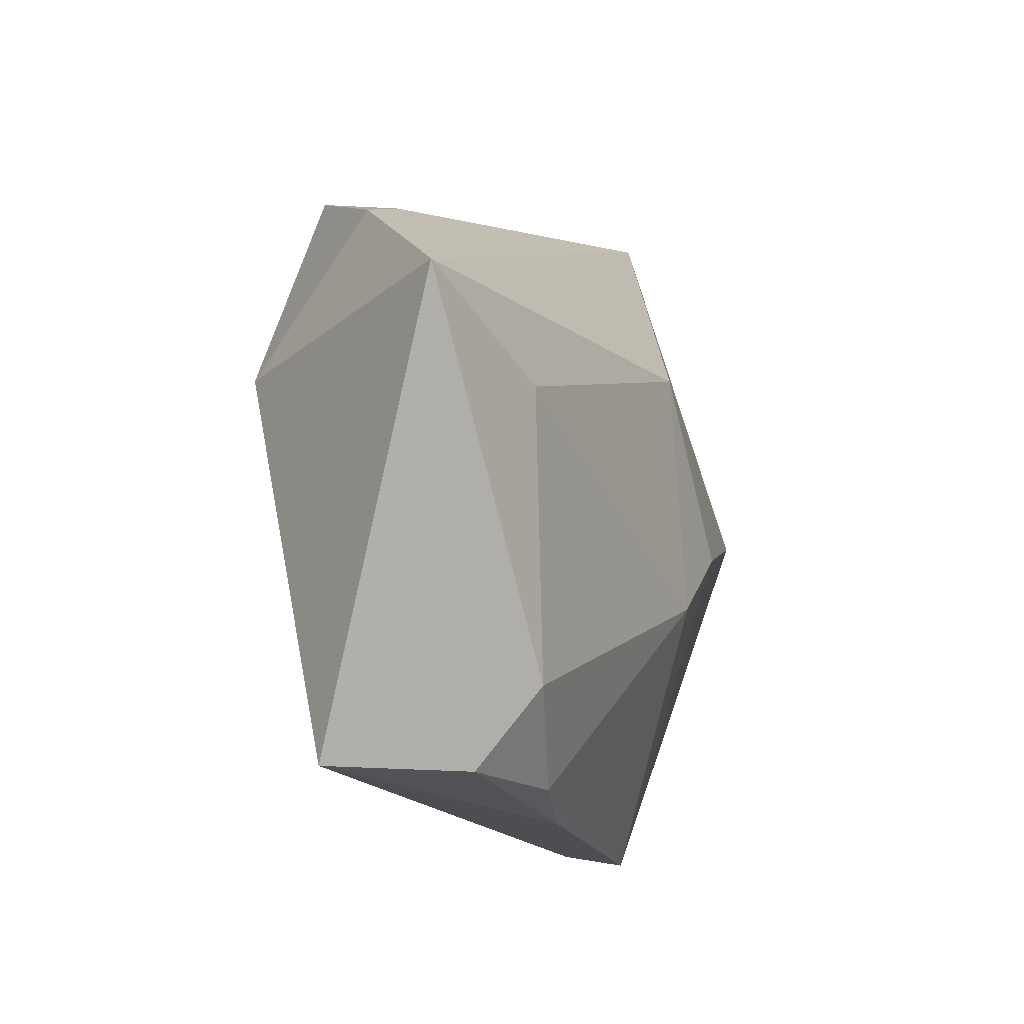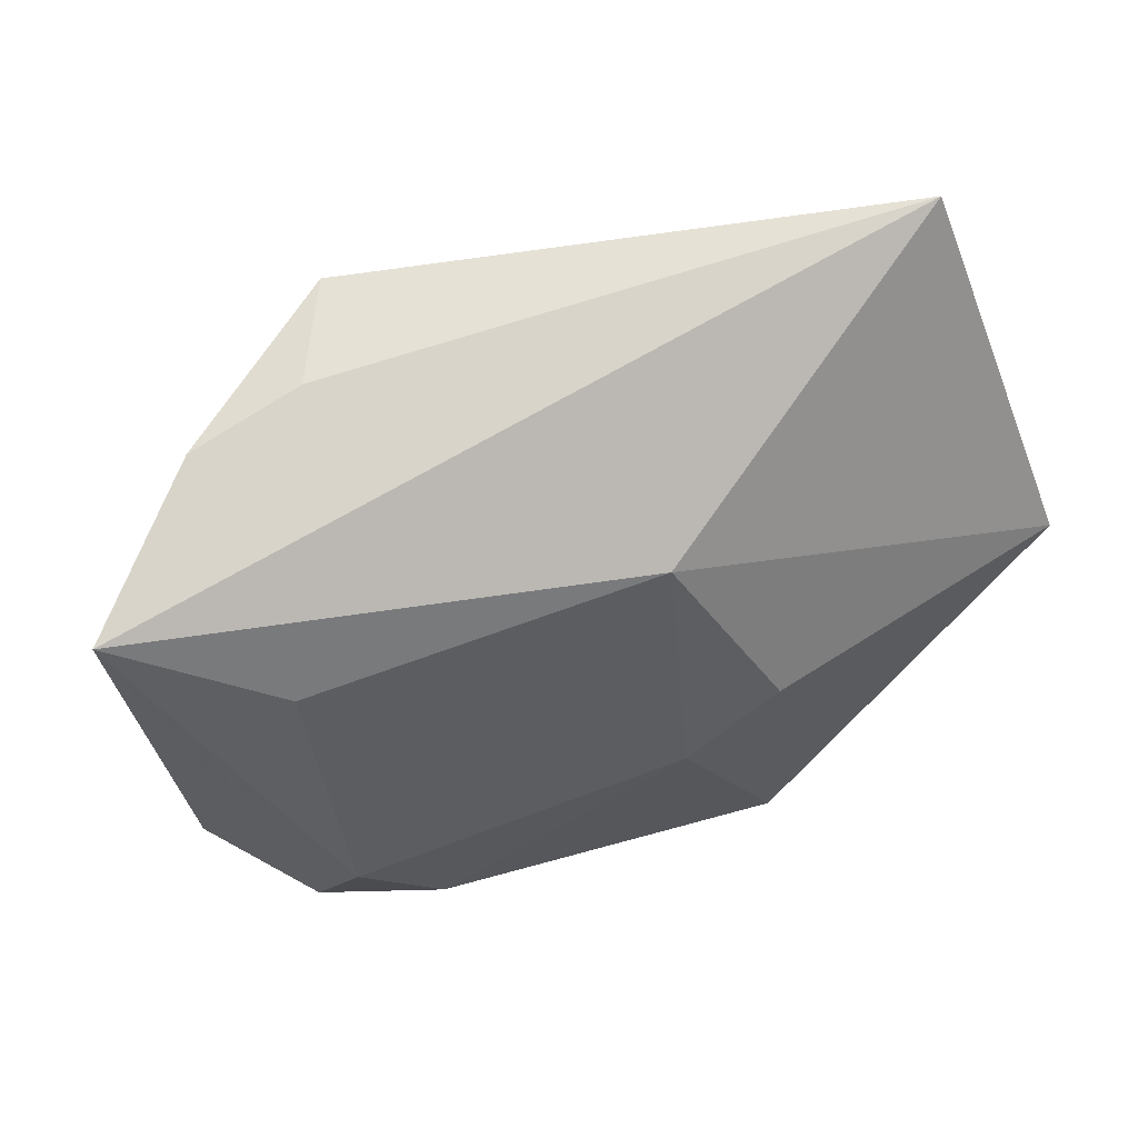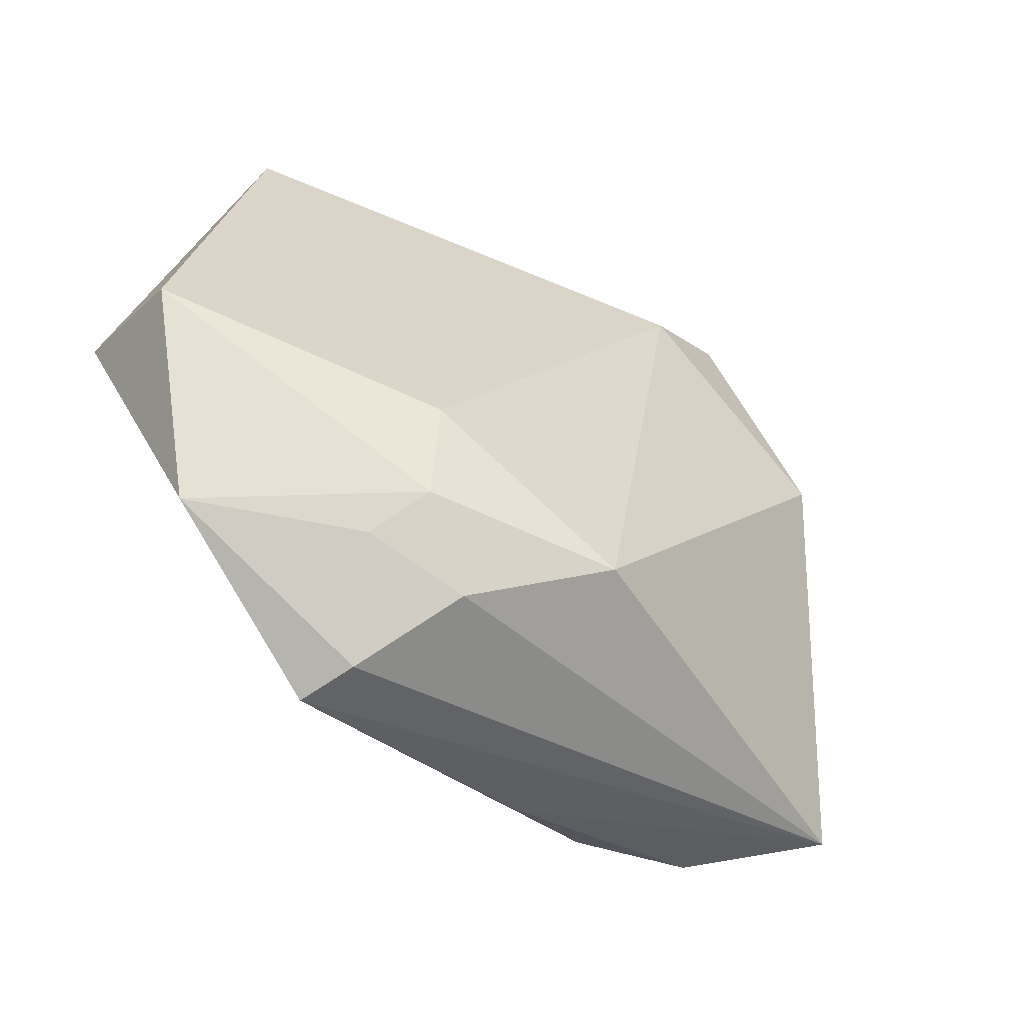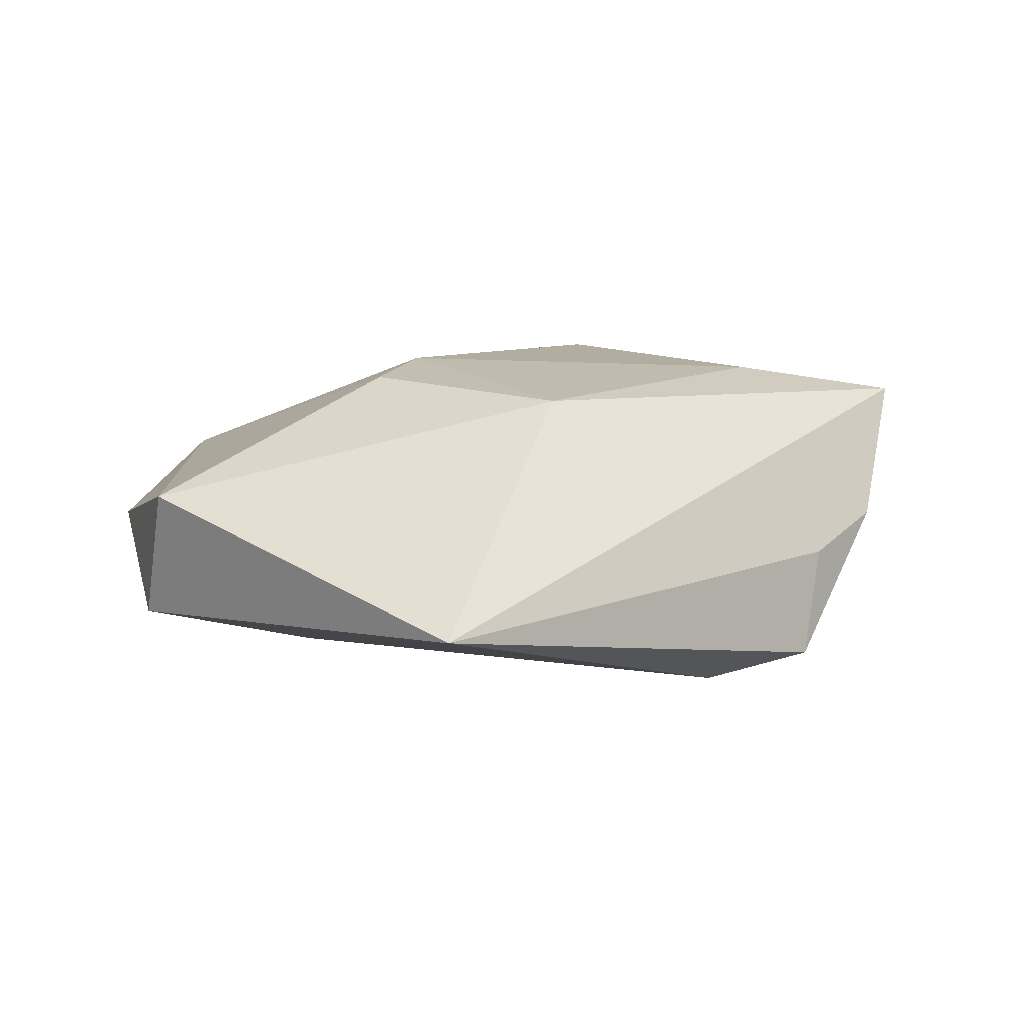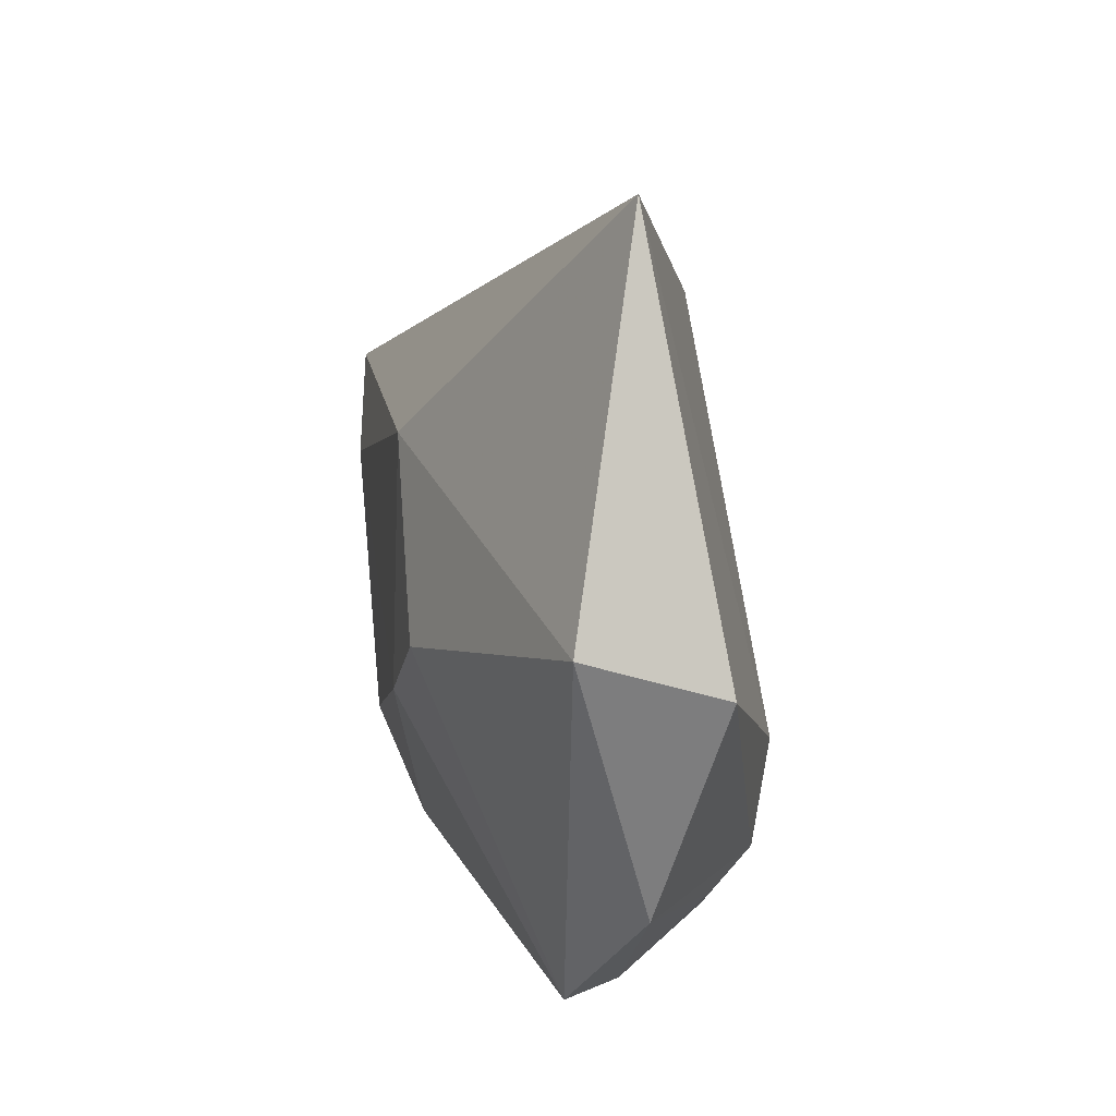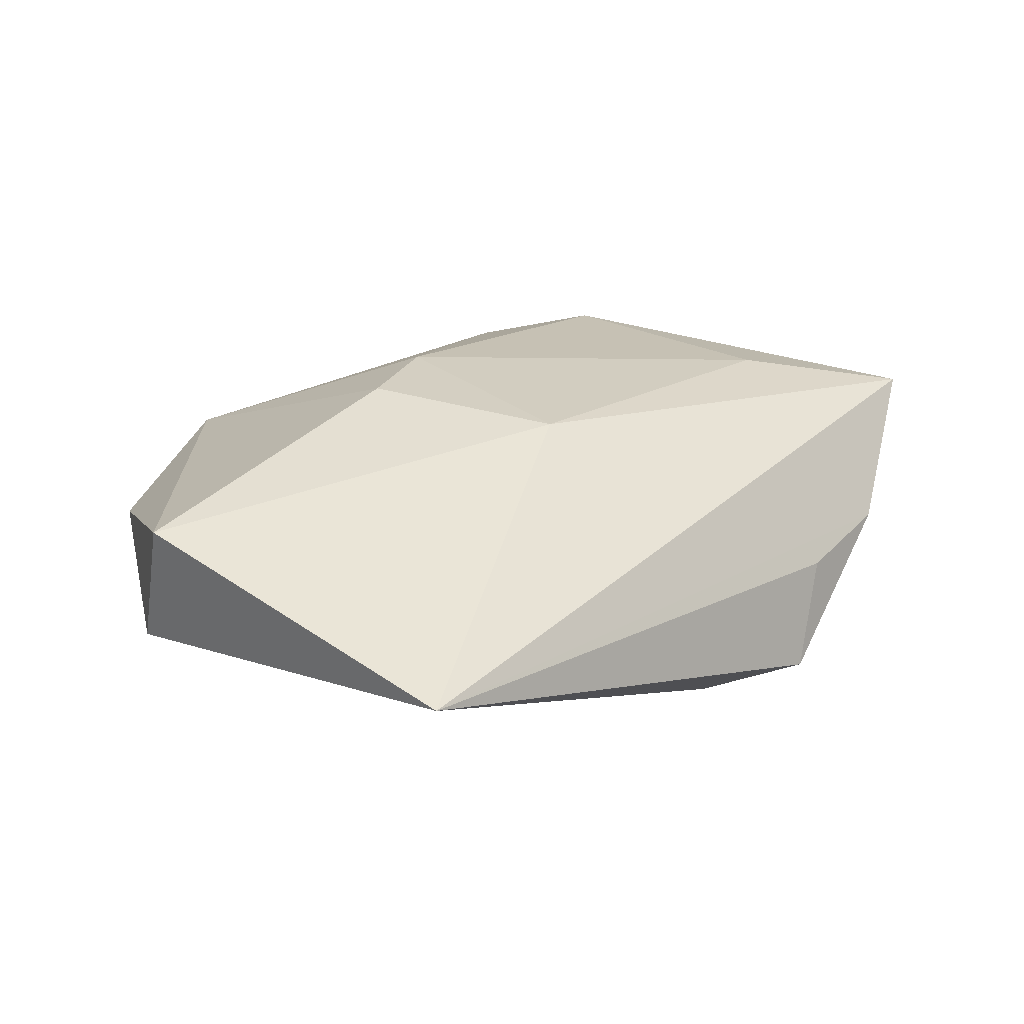
<metadata>
{"format":"obj","ext":"obj","renderer":"f3d","projection":"perspective","resolution":1024,"background":"white","views":[{"elev":-9.1,"azim":-67.1,"up":"+Y"},{"elev":44.5,"azim":-17.3,"up":"+Y"},{"elev":-49.4,"azim":142.9,"up":"+Y"},{"elev":15.6,"azim":144.4,"up":"+Z"},{"elev":11.8,"azim":76.9,"up":"+Y"},{"elev":23.6,"azim":145.8,"up":"+Z"}]}
</metadata>
<code>
v -0.02552 0.03144 -0.002808
v -0.04988 0.01795 0.01253
v 0.02535 -0.02798 -0.009892
v -0.03104 -0.02975 0.008892
v 0.004972 0.01667 0.01762
v -0.04127 -0.02937 -0.003304
v -0.03749 0.0277 -0.0005032
v 0.05032 0.003261 0.01003
v 0.04148 -0.02446 0.0005412
v 0.01695 -0.002944 0.01865
v 0.02104 -0.03789 -0.001789
v -0.01014 0.02884 -0.01703
v 0.03732 0.04237 0.001022
v 0.02315 -0.03892 0.004439
v 0.006977 -0.009818 0.01878
v 0.05009 -0.001393 -0.004839
v -0.01766 -0.0312 0.01143
v -0.02768 -0.02109 0.01493
v 0.02195 -0.02451 -0.01543
v -0.03225 0.008739 0.01602
v 0.001394 -0.02591 -0.01934
v -0.03167 0.01218 -0.01668
v 0.0222 -0.01316 -0.01714
v -0.006917 -0.03456 0.008251
v 0.01522 -0.03275 -0.01221
v -0.02082 0.03451 -0.01426
f 5 13 2
f 8 13 5
f 13 8 16
f 16 8 9
f 13 26 1
f 19 16 9
f 12 26 13
f 21 22 12
f 12 22 26
f 9 8 14
f 7 1 26
f 7 22 2
f 26 22 7
f 7 2 13
f 13 1 7
f 16 19 23
f 13 16 23
f 23 12 13
f 23 19 21
f 21 12 23
f 5 2 20
f 2 18 20
f 10 8 5
f 10 14 8
f 6 22 21
f 2 22 6
f 9 14 11
f 14 6 11
f 15 20 18
f 15 18 17
f 5 20 15
f 15 10 5
f 17 14 15
f 14 10 15
f 17 18 4
f 4 18 2
f 2 6 4
f 3 19 9
f 9 11 3
f 24 6 14
f 24 4 6
f 24 14 17
f 17 4 24
f 19 3 25
f 25 3 11
f 21 19 25
f 25 6 21
f 25 11 6

</code>
